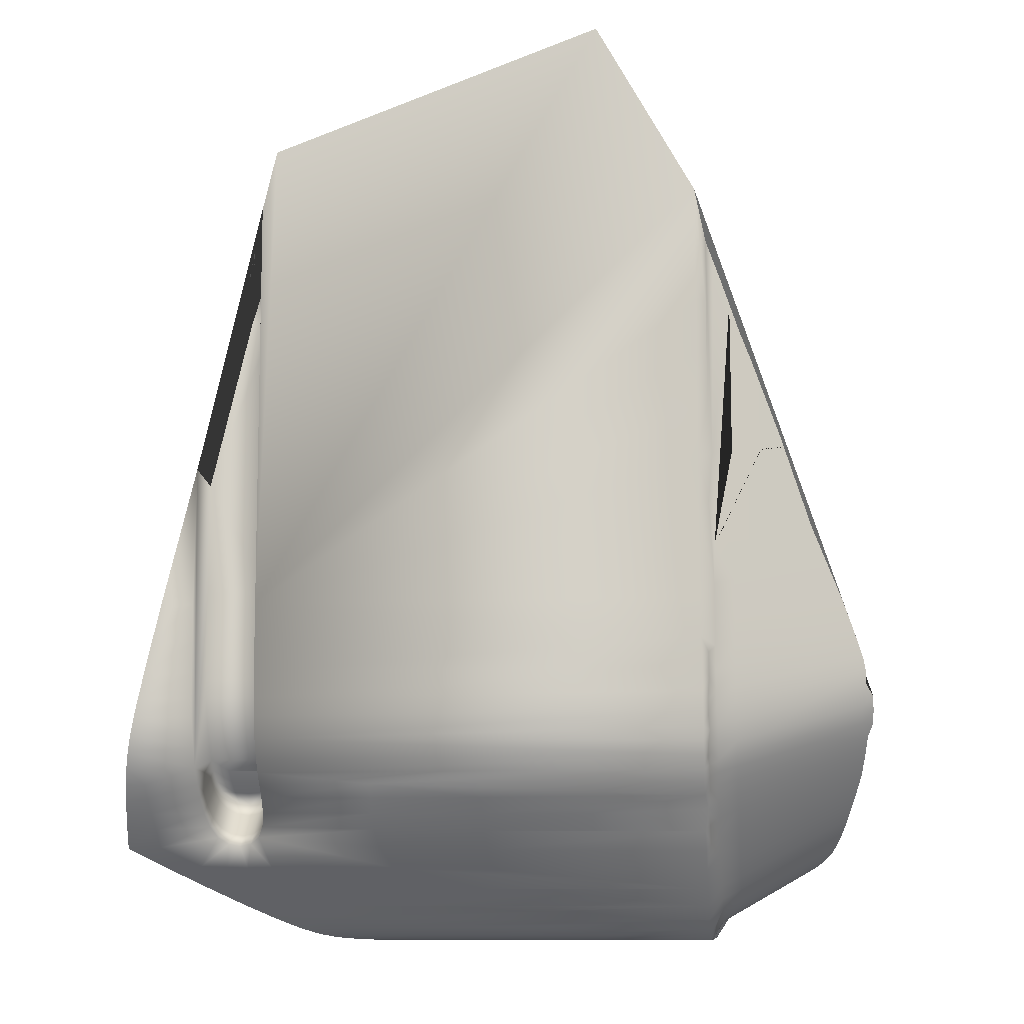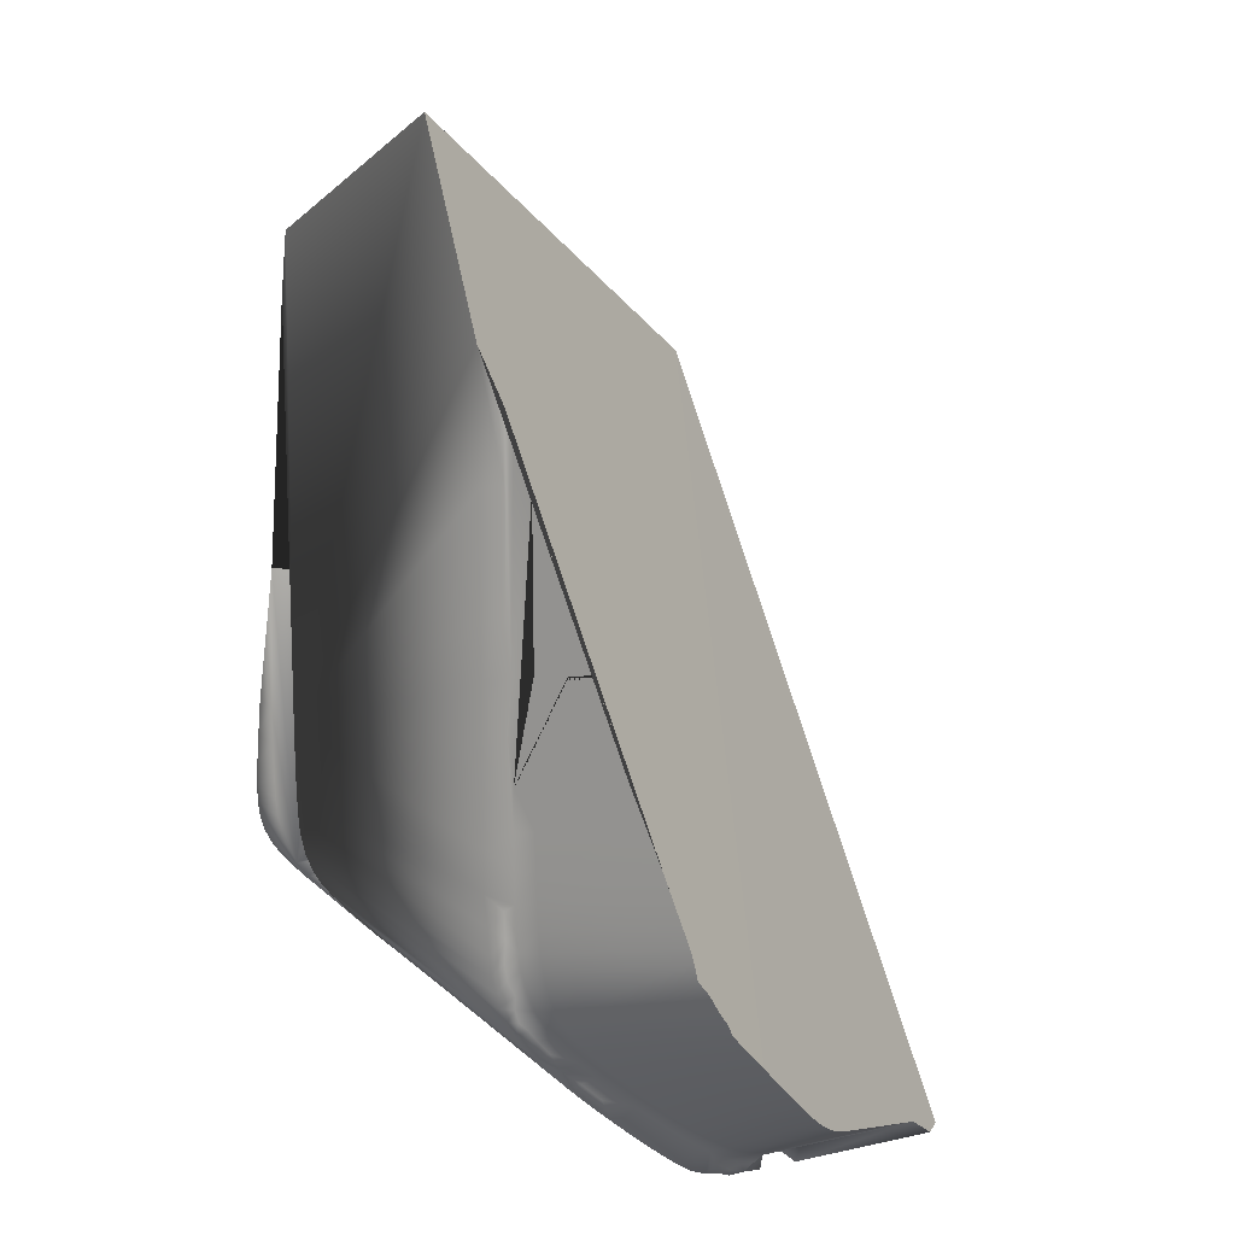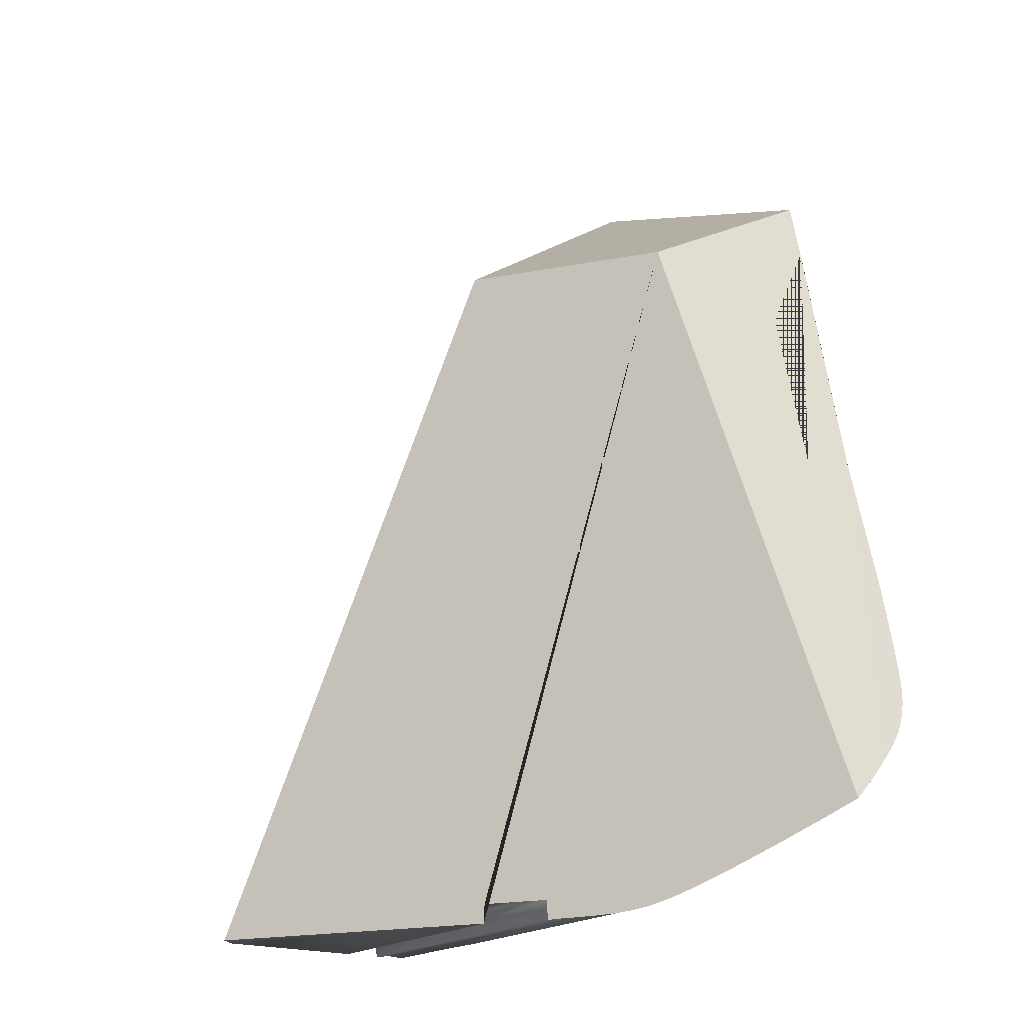
<metadata>
{"format":"obj","ext":"obj","renderer":"f3d","projection":"perspective","resolution":1024,"background":"white","views":[{"elev":-9.7,"azim":-173.4,"up":"+Y"},{"elev":13.1,"azim":-116.8,"up":"+Y"},{"elev":-18.9,"azim":55.6,"up":"+Y"}]}
</metadata>
<code>
o Hammer_cell.003
v -1.016 -0.1652 0.4401
v -0.7506 -0.1731 0.271
v -0.745 -1.043 0.08341
v -0.6818 -1.043 0.0834
v -0.6818 -0.9819 0.1536
v -0.745 -0.9819 0.1537
v -1.423 -1.064 0.1079
v -0.7608 -0.9669 0.01076
v -0.7608 -0.8414 -0.03641
v -0.666 -0.8416 -0.03642
v -0.666 -0.9669 0.01072
v -0.666 -0.9137 -0.02222
v -0.8553 -1.198 0.2975
v -0.8553 -1.167 0.2302
v -0.666 -0.9251 0.09591
v -0.666 -0.8069 0.05127
v -0.666 -0.8826 0.06822
v -0.7608 -0.9251 0.09592
v -0.7608 -0.8068 0.05127
v -0.7608 -0.8826 0.06823
v -1.423 -1.167 0.2303
v -1.423 -0.9669 0.01075
v -1.423 -0.3347 -0.03911
v -1.437 -0.3281 -0.01173
v -1.423 -1.201 0.3563
v -1.438 -1.172 0.4098
v -1.423 -1.201 0.4098
v -1.515 -1.097 0.2694
v -1.515 -0.9279 0.08014
v -1.516 -0.7863 0.03574
v -1.514 -1.01 0.1615
v -1.516 -0.603 0.03297
v -0.5872 -1.058 0.1005
v -0.6961 -1.053 0.09316
v -0.7134 -1.056 0.09642
v -0.7307 -1.053 0.09316
v -0.6818 -1.028 0.101
v -0.6818 -1.013 0.1185
v -0.6818 -0.9972 0.1361
v -0.6961 -0.9888 0.1613
v -0.7134 -0.9912 0.1638
v -0.7307 -0.9889 0.1613
v -0.745 -0.9972 0.1361
v -0.745 -1.013 0.1185
v -0.745 -1.028 0.101
v -1.43 -1.054 0.1185
v -1.092 -1.062 0.1058
v -0.9275 -1.058 0.1005
v -0.8553 -1.193 0.2752
v -0.8553 -1.181 0.2512
v -0.666 -0.8591 0.05915
v -0.666 -0.8333 0.05372
v -0.666 -0.869 -0.03392
v -0.666 -0.8884 -0.03062
v -0.666 -0.9054 0.08084
v -0.666 -0.9434 -0.006817
v -0.666 -0.946 0.05331
v -0.5849 -0.9669 0.01072
v -0.7608 -0.8591 0.05916
v -0.7608 -0.8333 0.05373
v -0.7608 -0.9053 0.08085
v -0.7608 -0.9014 -0.02655
v -0.7608 -0.8688 -0.03392
v -0.7608 -0.9503 -0.002276
v -0.7608 -0.9306 -0.01443
v -0.7608 -0.946 0.05334
v -1.434 -0.8155 -0.01495
v -1.425 -0.837 -0.03284
v -1.424 -0.9083 -0.02135
v -1.436 -0.9244 0.01496
v -1.425 -0.9287 -0.01069
v -1.432 -0.9584 0.02893
v -1.436 -1.171 0.3037
v -1.443 -1.149 0.2687
v -1.423 -1.181 0.2512
v -1.424 -1.189 0.2735
v -1.428 -1.188 0.3068
v -0.9658 -1.199 0.3034
v -1.103 -1.199 0.3022
v -1.259 -1.199 0.3018
v -1.473 -0.7977 0.01164
v -1.444 -0.8053 -0.004467
v -0.9263 -0.9669 0.01075
v -0.6439 -1.086 0.1324
v -0.6726 -1.028 0.06762
v -0.6679 -1.008 0.04828
v -0.6662 -0.9867 0.02834
v -0.7541 -1.028 0.06764
v -0.7588 -1.008 0.04831
v -0.7606 -0.9867 0.02836
v -0.7606 -0.9405 0.1102
v -0.7588 -0.9561 0.1261
v -0.7541 -0.9705 0.1413
v -0.7608 -0.7013 -0.03907
v -0.7608 -0.757 -0.03877
v -0.7608 -0.804 -0.03797
v -1.423 -1.036 0.07795
v -0.7608 -0.6723 0.04953
v -0.7608 -0.7257 0.04941
v -0.7608 -0.7708 0.0499
v -0.6726 -0.9705 0.1413
v -0.6679 -0.9561 0.1261
v -0.6662 -0.9404 0.1102
v -0.8542 -1.146 0.2033
v -0.8461 -1.119 0.1706
v -0.8222 -1.086 0.1324
v -1.423 -1.146 0.2037
v -1.423 -1.121 0.1729
v -1.423 -1.093 0.1402
v -1.45 -1.165 0.3607
v -1.423 -1.199 0.3089
v -1.423 -0.2545 -0.03911
v -1.437 -0.4064 -0.01155
v -1.437 -0.5546 -0.01121
v -0.666 -0.8042 -0.03797
v -0.666 -0.7571 -0.03877
v -0.666 -0.7014 -0.03907
v -1.423 -0.7569 -0.03877
v -1.423 -0.7012 -0.03907
v -0.666 -0.7709 0.04989
v -0.666 -0.7257 0.04941
v -0.666 -0.6724 0.04953
v -1.472 -0.6127 0.008602
v -1.445 -0.6189 -0.006953
v -1.423 -0.5679 -0.03911
v -1.423 -0.493 -0.03911
v -1.423 -0.4147 -0.03911
v -1.437 -0.2495 -0.01191
v -0.7505 -0.1675 0.05353
v -0.7608 -0.2443 0.05299
v -1.443 -1.136 0.2481
v -1.472 -1.12 0.2567
v -1.445 -0.9509 0.04364
v -1.472 -0.9419 0.05788
v -1.442 -1.041 0.1316
v -1.471 -1.028 0.1436
v -1.515 -1.128 0.3488
v -1.515 -0.4687 0.03259
v -1.516 -0.8148 0.0379
v -1.515 -0.8379 0.04082
v -1.515 -0.8644 0.04656
v -1.515 -0.8927 0.05683
v -1.515 -0.9128 0.06856
v -1.515 -1.122 0.3181
v -1.515 -1.109 0.2892
v -1.514 -1.079 0.2452
v -1.514 -1.057 0.2178
v -1.514 -1.034 0.1892
v -1.516 -0.7512 0.03434
v -1.516 -0.7092 0.03355
v -1.514 -0.9866 0.1363
v -1.514 -0.965 0.1142
v -1.514 -0.9453 0.09537
v -1.582 -0.7688 0.07309
v -1.581 -1.06 0.2892
v -1.581 -1.088 0.3492
v -1.581 -0.9061 0.1146
v -1.58 -0.9808 0.1892
v -1.43 -1.186 0.3422
v -1.424 -1.198 0.3301
v -1.432 -1.182 0.3228
v -1.472 -0.9603 0.07383
v -1.443 -0.9703 0.05939
v -1.471 -0.9811 0.09365
v -1.443 -0.9918 0.07988
v -1.471 -1.004 0.117
v -1.442 -1.016 0.1041
v -1.092 -0.987 0.02868
v -0.9262 -0.9869 0.02855
v -1.257 -1.01 0.0513
v -1.091 -1.01 0.05085
v -0.9253 -1.009 0.04977
v -1.257 -1.036 0.07777
v -1.091 -1.035 0.07648
v -0.9237 -1.032 0.07312
v -1.473 -0.6702 0.00879
v -1.444 -0.6771 -0.007502
v -1.473 -0.7199 0.0092
v -1.444 -0.7271 -0.007075
v -1.473 -0.7623 0.01007
v -1.444 -0.7697 -0.006149
v -0.7203 -1.146 0.2034
v -0.7756 -1.146 0.2034
v -0.678 -1.119 0.1709
v -0.7192 -1.12 0.1712
v -0.7699 -1.119 0.1709
v -0.6848 -1.088 0.1336
v -0.7168 -1.089 0.1349
v -0.755 -1.088 0.1336
v -1.101 -1.12 0.1723
v -1.097 -1.092 0.1387
v -0.9596 -1.12 0.1714
v -0.9451 -1.089 0.1356
v -1.472 -1.101 0.2314
v -1.471 -1.079 0.2028
v -1.471 -1.054 0.1728
v -1.443 -1.117 0.2222
v -1.443 -1.093 0.1927
v -1.442 -1.067 0.1618
v -0.6898 -0.9405 0.1103
v -0.6907 -0.9568 0.1268
v -0.6928 -0.973 0.1441
v -0.7134 -0.9572 0.1272
v -0.7134 -0.9741 0.1453
v -0.737 -0.9405 0.1103
v -0.7361 -0.9568 0.1268
v -0.7339 -0.973 0.1441
v -0.6662 -0.9752 0.0488
v -0.6679 -0.9949 0.06773
v -0.6726 -1.013 0.08604
v -0.6662 -0.9636 0.06927
v -0.6679 -0.982 0.08718
v -0.6726 -0.999 0.1045
v -0.6662 -0.952 0.08973
v -0.6679 -0.969 0.1066
v -0.6726 -0.9848 0.1229
v -0.6961 -1.037 0.1102
v -0.7134 -1.04 0.1133
v -0.7307 -1.037 0.1102
v -0.6961 -1.021 0.1272
v -0.7134 -1.024 0.1301
v -0.7307 -1.021 0.1272
v -0.6961 -1.005 0.1443
v -0.7134 -1.007 0.147
v -0.7307 -1.005 0.1443
v -0.7541 -1.013 0.08605
v -0.7588 -0.9949 0.06775
v -0.7606 -0.9752 0.04882
v -0.7541 -0.999 0.1045
v -0.7588 -0.982 0.08719
v -0.7606 -0.9636 0.06928
v -0.7541 -0.9848 0.1229
v -0.7588 -0.9691 0.1066
v -0.7606 -0.952 0.08975
v -1.425 -0.7999 -0.03442
v -1.434 -0.7795 -0.01662
v -1.43 -1.027 0.08967
v -1.432 -0.9779 0.04601
v -1.428 -1.004 0.06098
v -1.425 -0.9852 0.0322
v -1.432 -0.8482 -0.01594
v -1.425 -0.8647 -0.03032
v -1.432 -0.8701 -0.01251
v -1.425 -0.8885 -0.02446
v -1.434 -0.8922 -0.002494
v -1.431 -0.9113 -0.001821
v -1.43 -0.9296 0.003709
v -1.432 -0.942 0.01637
v -1.425 -0.9486 0.001448
v -1.432 -1.175 0.2843
v -1.425 -1.192 0.2927
v -1.472 -1.133 0.277
v -1.472 -1.144 0.2998
v -1.446 -1.159 0.2901
v -1.104 -1.181 0.2512
v -0.9662 -1.181 0.2511
v -1.259 -1.193 0.2745
v -1.104 -1.193 0.2746
v -0.9662 -1.193 0.2748
v -1.581 -1.08 0.3236
v -1.581 -1.072 0.3081
v -1.58 -0.9598 0.1662
v -1.58 -0.9401 0.146
v -1.58 -0.9221 0.1288
v -1.583 -0.7341 0.07196
v -1.583 -0.6925 0.0713
v -1.472 -0.4764 0.008263
v -1.443 -0.4815 -0.008008
v -1.58 -1.044 0.2664
v -1.58 -1.024 0.241
v -1.58 -1.003 0.2147
v -0.585 -0.9869 0.02852
v -0.5859 -1.009 0.04975
v -0.5878 -1.032 0.0731
v -1.472 -1.151 0.3306
v -1.446 -1.166 0.3254
v -1.472 -1.153 0.3612
v -1.441 -1.171 0.3487
v -1.102 -1.2 0.3248
v -0.9605 -1.2 0.3268
v -0.9443 -1.201 0.3514
v -1.446 -0.8816 0.008336
v -1.472 -0.8767 0.02349
v -1.444 -0.8576 0.001616
v -1.472 -0.8497 0.01733
v -1.444 -0.8342 -0.001844
v -1.473 -0.8264 0.01408
v -1.445 -0.9347 0.03142
v -1.472 -0.9262 0.04591
v -1.446 -0.9111 0.01866
v -1.472 -0.9055 0.03398
v -1.581 -0.8921 0.1037
v -1.66 -0.8734 0.1512
v -1.581 -0.8729 0.09222
v -1.661 -0.849 0.135
v -1.581 -0.8455 0.08231
v -1.667 -0.8163 0.1274
v -1.582 -0.8195 0.07722
v -1.582 -0.7969 0.07482
v -0.666 -0.4943 -0.03202
v -0.5779 -0.869 -0.03392
v -0.5843 -0.8416 -0.03642
v -0.5665 -0.9193 -0.01999
v -0.5561 -0.9669 0.01072
v -0.5718 -0.8954 -0.02866
v -0.6171 -0.7014 -0.03907
v -0.593 -0.8042 -0.03797
v -0.7608 -0.09028 -0.03911
v -0.666 -0.5047 0.05086
v -0.5369 -1.06 0.1026
v -0.5471 -1.009 0.05026
v -0.5422 -1.034 0.07495
v -0.5849 -1.086 0.1323
v -0.6765 -1.134 0.1889
v -0.876 -1.199 0.3136
v -0.9009 -1.2 0.3294
v -0.9225 -1.201 0.3432
v -1.4 -1.201 0.6474
v -1.66 -0.9461 0.2231
v -1.631 -1.032 0.3044
v -1.624 -1.048 0.3205
v -1.602 -1.077 0.3613
v -1.588 -1.087 0.3821
v -1.639 -1.013 0.2852
v -1.643 -0.7186 0.106
v -1.667 -0.9076 0.1875
v -1.664 -0.9258 0.2039
v -1.669 -0.8911 0.1734
v -1.276 0.179 -0.03911
v -1.423 -0.08183 -0.03911
v -1.632 -0.6866 0.09908
v -1.614 -0.6365 0.08845
v -1.55 -0.4625 0.05216
v -1.595 -0.5853 0.07774
v -1.472 -0.2481 0.007713
v -0.7 -1.146 0.2034
v -1.646 -0.9911 0.2642
v -1.449 -0.1851 -0.005286
v -1.654 -0.75 0.1131
v -1.662 -0.7753 0.1193
v -0.7273 -0.2443 0.05299
v -0.6409 -1.116 0.1668
v -1.577 -1.094 0.398
v -1.472 -1.153 0.5426
v -1.677 -0.8546 0.1504
v -0.6041 -0.7572 -0.03877
v -0.5611 -0.9434 -0.006821
v -0.777 -1.181 0.2512
v -0.804 -1.19 0.2681
v -1.666 -0.7952 0.1233
v -1.653 -0.9682 0.2429
v -0.7433 -1.167 0.2302
v -0.7821 0.000248 -0.03911
v -0.9411 -1.172 0.3561
v -1.423 -1.201 0.6232
v -1.438 -0.1555 -0.01134
v -1.445 -1.168 0.5805
v -1.676 -0.8748 0.1642
v -0.5511 -0.9905 0.03205
v -0.7608 -0.1021 0.05385
v -0.8276 -1.195 0.283
v -1.025 -1.172 0.4097
v -1.027 -1.201 0.4097
v -1.615 -1.063 0.3397
v -1.676 -0.832 0.1379
f 303 305 301 302 307 346 306 300 359 304 347
f 308 353 2 310 312 311 359 300 309 341 129 360
f 268 267 335 338
f 357 355 318 1 319 351 337 324 320 321 364 322 323 343 344
f 109 108 198 199
f 83 22 249 64 8
f 16 52 60 19
f 352 348 50 14
f 67 236 235 68
f 309 122 98 130 341
f 159 278 161
f 160 161 77
f 278 159 160 25
f 278 276 161
f 161 276 73
f 161 73 77
f 111 77 251
f 160 77 111
f 162 163 165 164
f 164 165 167 166
f 29 134 162 153
f 134 133 163 162
f 166 167 135 136
f 151 166 136 31
f 152 164 166 151
f 153 162 164 152
f 168 169 172 171
f 170 171 174 173
f 171 172 175 174
f 356 113 268 338
f 83 8 90 169
f 169 90 89 172
f 172 89 88 175
f 175 88 3 48
f 174 175 48 47
f 332 176 178 150 266 331
f 239 170 173 97
f 176 177 179 178
f 178 179 181 180
f 83 169 168 240 22
f 240 168 171 170 239
f 180 181 82 81
f 149 180 81 30
f 150 178 180 149
f 118 95 96 235
f 94 95 118 119
f 235 96 9 68
f 336 182 185 184 314
f 182 183 186 185
f 184 185 188 187
f 185 186 189 188
f 59 51 17 20
f 183 104 105 186
f 186 105 106 189
f 189 106 3 36
f 188 189 36 35
f 187 188 35 34
f 84 187 34 4
f 184 187 84 342
f 184 342 314
f 107 104 183 182 336 352 14 21
f 156 137 323 322
f 190 192 105 104 107 108
f 191 47 48 193
f 193 48 3 106
f 192 193 106 105
f 71 69 62 65
f 194 195 198 197
f 195 196 199 198
f 28 146 194 132
f 146 147 195 194
f 147 148 196 195
f 148 31 136 196
f 196 136 135 199
f 132 194 197 131
f 32 123 176 332 334 333 138
f 201 202 204 203
f 203 204 207 206
f 103 102 201 200
f 102 101 202 201
f 101 5 40 202
f 94 119 125 126 127 23 112 330 329 353 308
f 207 42 6 93
f 206 207 93 92
f 205 206 92 91
f 200 205 91 18 15 103
f 122 121 99 98
f 362 363 27 26
f 19 100 120 16
f 208 209 212 211
f 209 210 213 212
f 211 212 215 214
f 212 213 216 215
f 124 177 176 123 32 138 333 335 267 268
f 87 86 209 208
f 86 85 210 209
f 85 4 37 210
f 210 37 38 213
f 213 38 39 216
f 216 39 5 101
f 215 216 101 102
f 214 215 102 103
f 72 22 240 238
f 330 356 338 335 333 334 332 331 325 339 340 350 297 365 345 358 328 326 327 319 1 329
f 217 218 221 220
f 218 219 222 221
f 220 221 224 223
f 221 222 225 224
f 4 34 217 37
f 34 35 218 217
f 35 36 219 218
f 36 3 45 219
f 219 45 44 222
f 222 44 43 225
f 225 43 6 42
f 224 225 42 41
f 223 224 41 40
f 39 223 40 5
f 38 220 223 39
f 37 217 220 38
f 226 227 230 229
f 227 228 231 230
f 229 230 233 232
f 230 231 234 233
f 3 88 226 45
f 88 89 227 226
f 89 90 228 227
f 330 112 128 356
f 340 299 298 350
f 233 234 91 92
f 232 233 92 93
f 43 232 93 6
f 44 229 232 43
f 45 226 229 44
f 119 118 179 177
f 67 68 242 241 286 82
f 236 67 82 181
f 239 238 240
f 135 167 237 46
f 167 165 239 237
f 165 163 238 239
f 163 133 72 238
f 114 177 124 268
f 237 239 97
f 46 237 97 7
f 300 306 117
f 13 49 361
f 49 349 361
f 49 50 348 349
f 54 53 301 305
f 305 12 54
f 12 305 303
f 301 53 10 302
f 160 281 25
f 357 344 277 110
f 60 52 51 59
f 160 279 280 281
f 248 249 22 72 133 288
f 278 26 357
f 363 318 355 27
f 7 47 191 109
f 357 26 27 355
f 137 275 277 323
f 323 277 343
f 111 80 79 279 160
f 241 242 244 243
f 243 244 245
f 203 206 205 200 201
f 245 244 69 246
f 284 243 245 282
f 286 241 243 284
f 246 247 70
f 246 71 247
f 70 247 248
f 247 71 249 248
f 245 246 290
f 246 69 71
f 56 12 303 347
f 70 248 288
f 290 246 70
f 120 100 99 121
f 250 76 251
f 21 75 74 131
f 20 17 55 61
f 250 251 77
f 250 77 73
f 254 250 73
f 252 74 254 253
f 28 132 252 145
f 132 131 74 252
f 254 73 276
f 253 254 276 275
f 144 253 275
f 145 252 253 144
f 255 256 259 258
f 62 69 244
f 256 50 49 259
f 259 49 13 78
f 258 259 78 79
f 257 258 79 80
f 76 257 80 251
f 64 249 71 65
f 354 362 26 278
f 56 11 57 15 55 17 51 52 16 120 121 122 309 300 117 116 115 10 53 54 12
f 61 55 15 18
f 107 21 131 197
f 278 357 110
f 364 260 156
f 321 261 260 364
f 320 155 261 321
f 261 155 28 145
f 260 261 145 144
f 156 260 144
f 364 156 322
f 327 326 263 262
f 326 328 264 263
f 358 293 328
f 328 293 157 264
f 264 157 29 153
f 263 264 153 152
f 262 263 152 151
f 158 262 151 31
f 319 327 262 158
f 24 128 112 23
f 266 265 325 331
f 265 266 150 149
f 154 265 149 30
f 265 154 339 325
f 130 129 341
f 126 268 113 127
f 126 125 114 268
f 127 113 24 23
f 302 10 115 307
f 62 244 242 63
f 208 211 57 11 87
f 108 109 191 193 192 190
f 46 7 109 199 135
f 197 198 108 107
f 337 270 269 324
f 351 271 270 337
f 319 158 271 351
f 271 158 31 148
f 270 271 148 147
f 269 270 147 146
f 155 269 146 28
f 324 269 155 320
f 308 360 129 130 98 99 100 19 60 59 20 61 18 66 8 64 65 62 63 9 96 95 94
f 74 75 76 250 254
f 97 173 174 47 7
f 57 211 214 103 15
f 21 14 50 256 255 75
f 156 144 137
f 84 4 33 313
f 33 310 313
f 84 313 342
f 177 114 125 119
f 356 128 24 113
f 307 115 116 346
f 346 116 117 306
f 311 273 272 359
f 312 274 273 311
f 11 58 272 87
f 359 272 58 304
f 310 33 274 312
f 85 274 33 4
f 86 273 274 85
f 87 272 273 86
f 275 276 278 277
f 144 275 137
f 277 278 110
f 66 231 228 90 8
f 79 78 280 279
f 18 91 234 231 66
f 251 80 111
f 78 13 315
f 280 78 315 316
f 281 280 316 317
f 75 255 258 257 76
f 58 11 56 347 304
f 354 278 25 281
f 344 343 277
f 160 159 161
f 41 42 207 204 202 40
f 118 235 236 181 179
f 2 1 318 363 362 354 281 317 316 315 13 361 349 348 352 336 314 342 313 310
f 63 242 68 9
f 329 1 2 353
f 282 283 285 284
f 284 285 287 286
f 283 141 140 285
f 285 140 139 287
f 287 139 30 81
f 286 287 81 82
f 288 290 70
f 288 289 291 290
f 133 134 289 288
f 134 29 143 289
f 289 143 142 291
f 291 142 141 283
f 290 291 283 282
f 290 282 245
f 292 293 295 294
f 345 295 293
f 365 295 345
f 29 157 292 143
f 157 293 292
f 345 293 358
f 365 297 295
f 294 295 297 296
f 142 294 296 141
f 143 292 294 142
f 296 297 350 298
f 339 154 299 340
f 139 299 154 30
f 140 298 299 139
f 141 296 298 140

</code>
